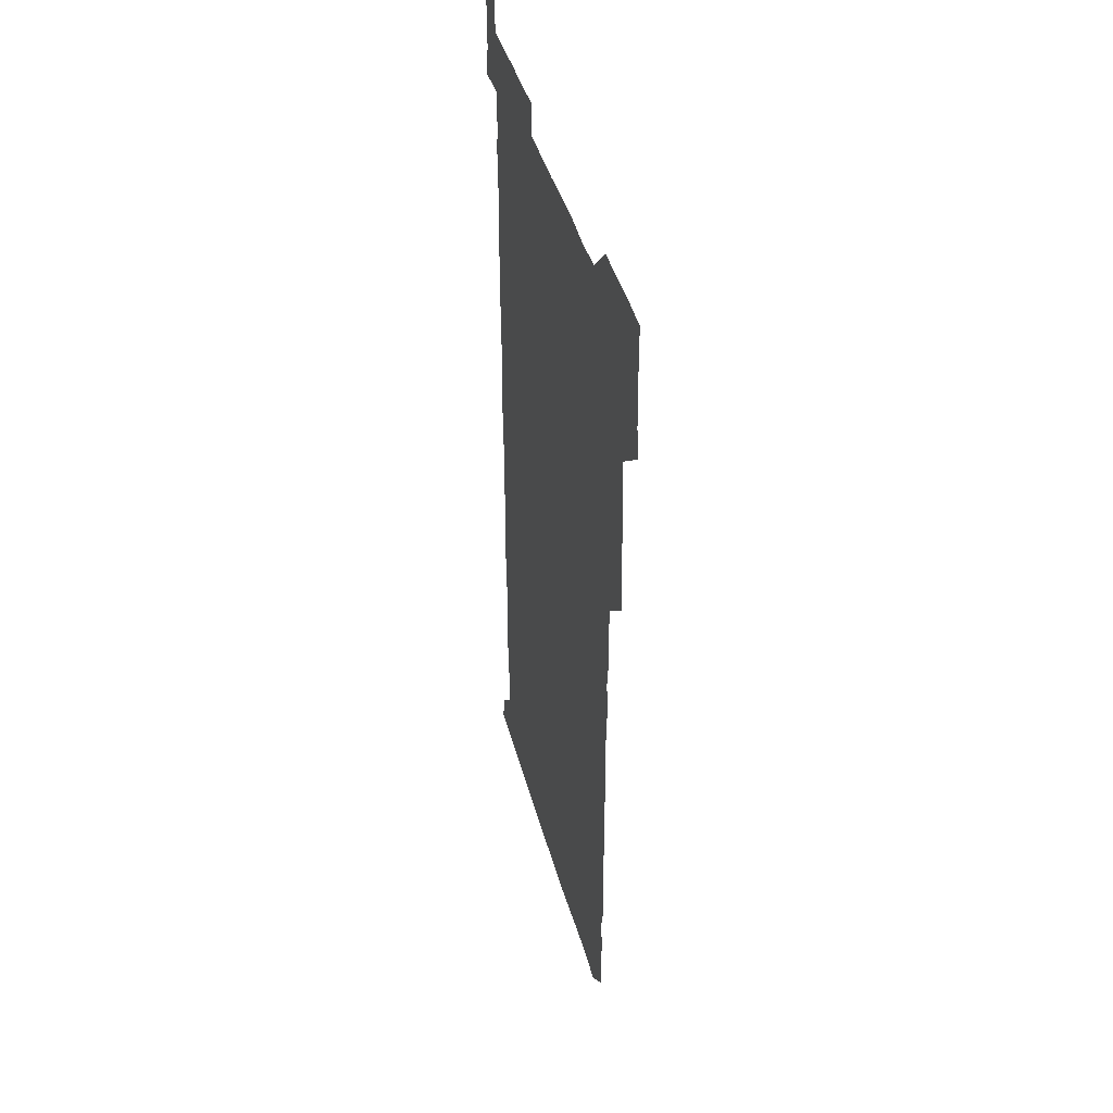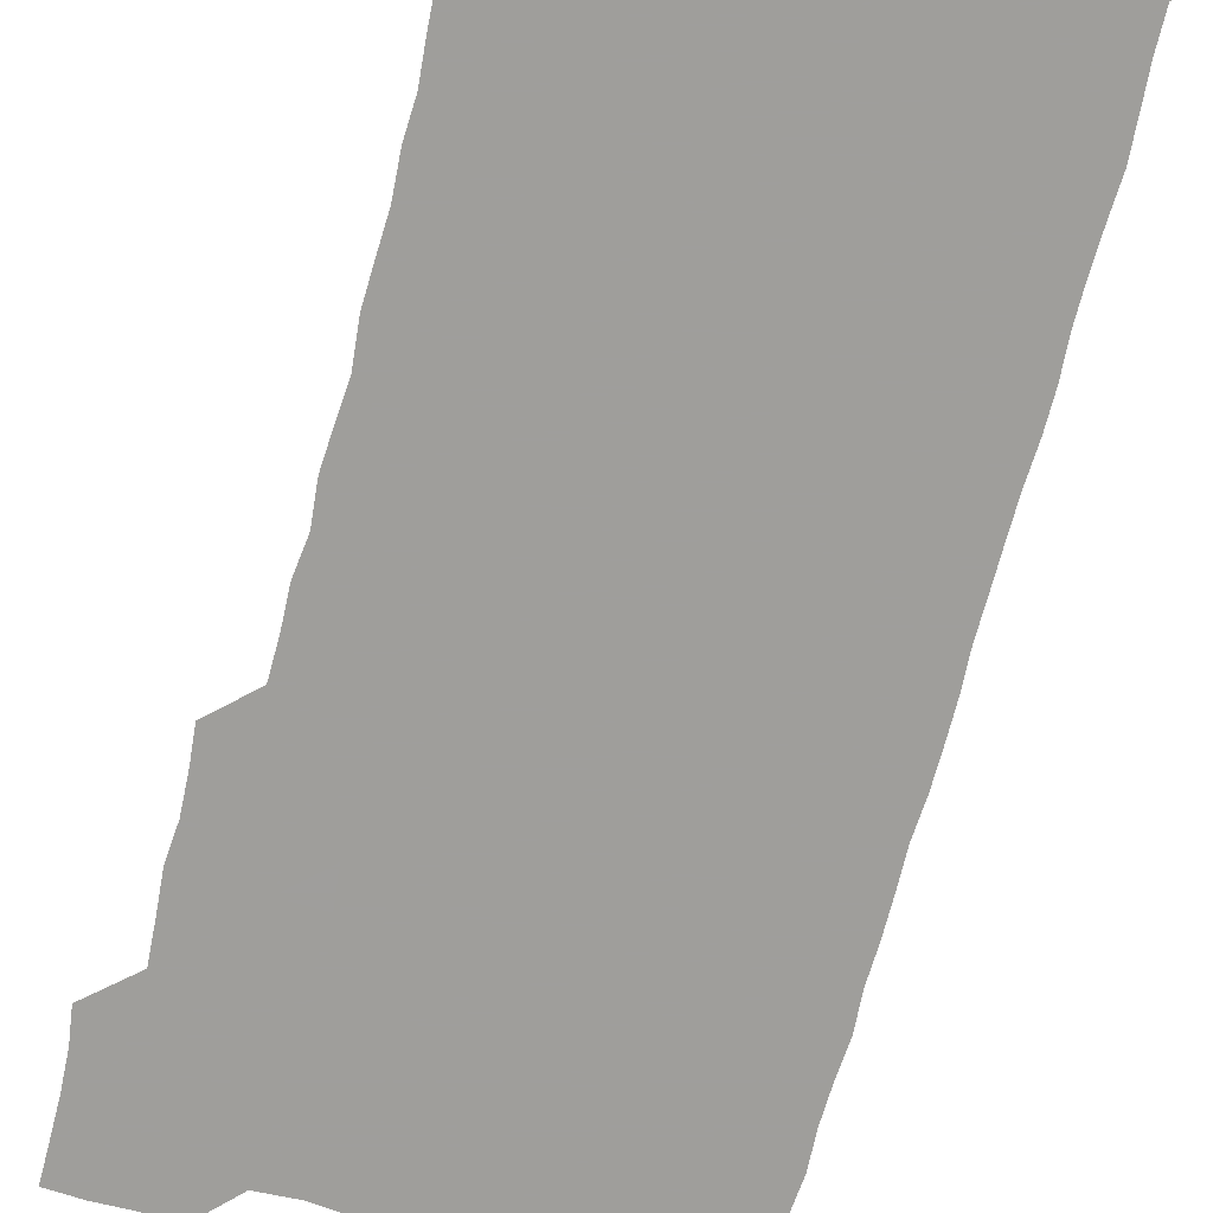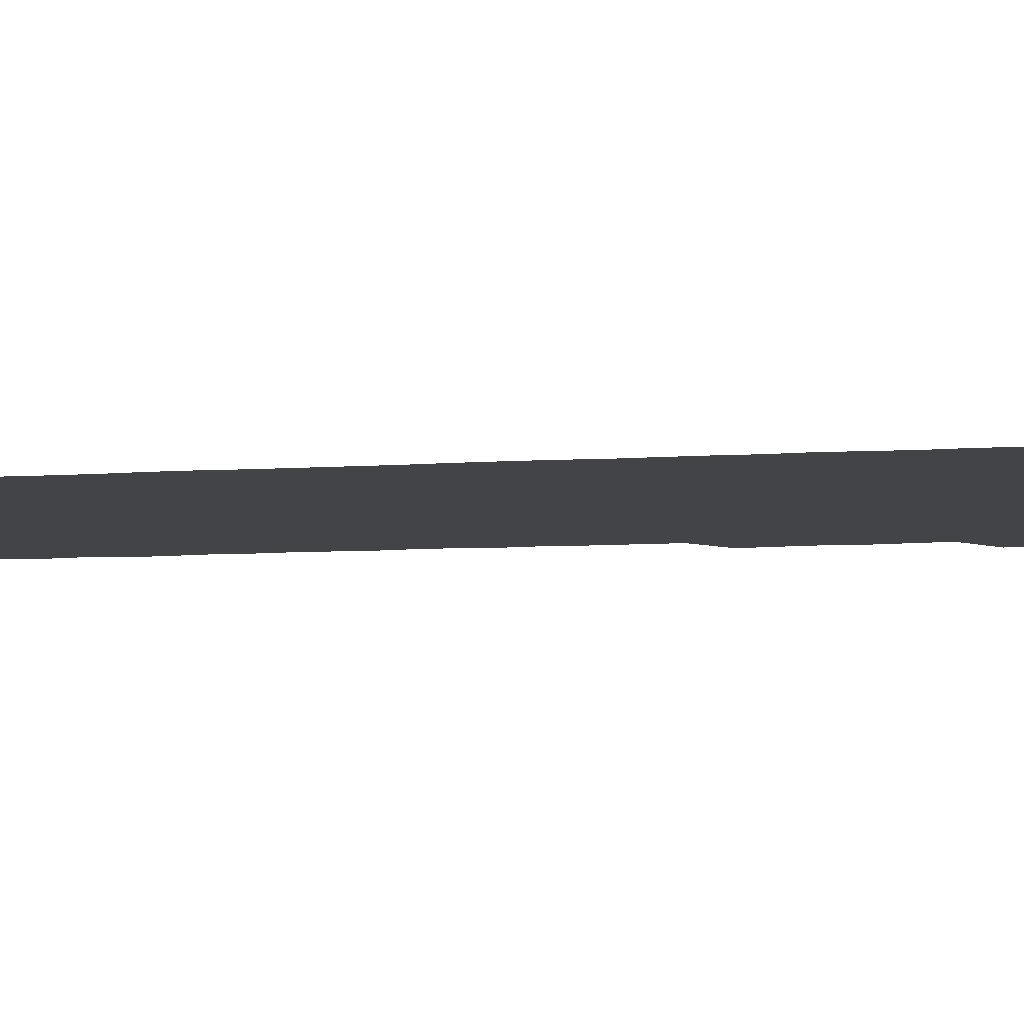
<metadata>
{"format":"obj","ext":"obj","renderer":"f3d","projection":"perspective","resolution":1024,"background":"white","views":[{"elev":43.2,"azim":-105.1,"up":"+Y"},{"elev":-70.8,"azim":-14.9,"up":"+Z"},{"elev":-8.3,"azim":100.3,"up":"+Z"}]}
</metadata>
<code>
v 463.3 527.2 0
v 465.2 540.5 0
v 466 555.8 0
v 466.1 570.9 0
v 466.2 586.1 0
v 478 435.4 0
v 479.4 449.5 0
v 480.1 464.8 0
v 478.9 479.6 0
v 480.2 494.8 0
v 481.3 511.3 0
v 481.9 526 0
v 479.6 540.9 0
v 483.1 554.9 0
v 481.7 570.1 0
v 480.7 586.9 0
v 494.8 163 0
v 495.4 178.4 0
v 494 191.5 0
v 495.8 208.2 0
v 492.6 222.3 0
v 493.5 236.5 0
v 494.8 251.4 0
v 494.2 266 0
v 495.3 282.1 0
v 494.7 298 0
v 494.3 312.3 0
v 496 328.9 0
v 494.9 344.1 0
v 494.1 358.5 0
v 495.6 374.4 0
v 493.9 389.4 0
v 494.5 404.7 0
v 494.3 420.1 0
v 496.6 436.2 0
v 496 451 0
v 496.9 465.9 0
v 496.5 480.9 0
v 495.8 495.7 0
v 496.9 511 0
v 496.5 526 0
v 497.2 540.7 0
v 496.6 555.7 0
v 496.1 570.8 0
v 495.6 586.6 0
v 507.7 149.6 0
v 511.7 166.8 0
v 513.5 182 0
v 511.1 195.9 0
v 512 210.8 0
v 511.7 225.9 0
v 513 241.7 0
v 513.1 256.6 0
v 512.5 271.5 0
v 511.8 285.8 0
v 511.9 300.8 0
v 510 315.1 0
v 511.1 330.4 0
v 511.6 345.8 0
v 511.2 360.9 0
v 511.5 375.9 0
v 512.3 391.4 0
v 512.5 406.3 0
v 510.3 420.9 0
v 511.3 436.1 0
v 512 451.4 0
v 511.7 466.1 0
v 510.1 480.9 0
v 511.5 495.9 0
v 511.5 510.9 0
v 512 525.8 0
v 511.6 540.7 0
v 511.2 555.7 0
v 510.7 570.5 0
v 509.5 587.2 0
v 523.2 151.2 0
v 526 166.5 0
v 528 183 0
v 526.1 196.1 0
v 527.1 211.7 0
v 527.3 227 0
v 527.2 241.8 0
v 527.3 256.8 0
v 527.2 271.8 0
v 527 286.6 0
v 526.8 301.4 0
v 526.9 316.6 0
v 527.1 331.7 0
v 527 346.6 0
v 526.6 361.3 0
v 526.6 376.3 0
v 526.7 391.3 0
v 526.5 406.2 0
v 526.2 421.2 0
v 526.3 436.3 0
v 525.7 451.1 0
v 525.9 466 0
v 527.6 481.4 0
v 526.6 496.1 0
v 526.5 511 0
v 526.4 525.8 0
v 526.8 540.4 0
v 526.3 555.2 0
v 524.4 571.8 0
v 538.7 150.4 0
v 541.4 167 0
v 541.8 182.2 0
v 542.8 198.2 0
v 542.3 212.5 0
v 542.1 227.2 0
v 542 242 0
v 541.7 256.6 0
v 541.5 271.5 0
v 541.7 286.6 0
v 541.5 301.5 0
v 542 316.9 0
v 541.5 331.3 0
v 541.5 346.3 0
v 541.4 361.2 0
v 541.8 376.7 0
v 541.1 391.1 0
v 542.2 406.8 0
v 541.5 421.4 0
v 541.7 436.4 0
v 541.9 451.4 0
v 541.8 466.3 0
v 541.5 481.2 0
v 541.4 496.1 0
v 541.4 510.9 0
v 541.1 525.8 0
v 542.2 540 0
v 541 555.9 0
v 540.6 570.9 0
v 554.3 149 0
v 555.9 165.2 0
v 556.5 182.9 0
v 557.1 198.5 0
v 556.8 212 0
v 557 227.3 0
v 556.5 241.6 0
v 556.6 256.8 0
v 556.5 271.6 0
v 556.2 286.2 0
v 556.6 301.8 0
v 556.1 316.1 0
v 556.4 331.4 0
v 556.4 346.4 0
v 555.7 360.4 0
v 556.3 376.3 0
v 556.1 391.1 0
v 556.5 406.5 0
v 556.4 421.3 0
v 556.1 436.1 0
v 556.4 451.3 0
v 556.4 466.1 0
v 556.3 481.1 0
v 556.2 496 0
v 556.3 510.9 0
v 556.2 525.7 0
v 556.7 540 0
v 556.3 554.9 0
v 555.2 572.4 0
v 568.7 147.8 0
v 571.3 167.4 0
v 571.2 181.5 0
v 571.1 197.2 0
v 571.8 213.7 0
v 571.7 227.4 0
v 571.3 241.6 0
v 571.3 256.5 0
v 571.4 271.6 0
v 571.3 286.6 0
v 571.3 301.5 0
v 571.4 316.8 0
v 571.3 331.5 0
v 570.6 345.8 0
v 571.5 361.9 0
v 571.6 376.9 0
v 571.3 391.4 0
v 571.3 406.4 0
v 571.2 421.3 0
v 571.2 436.2 0
v 571.5 451.4 0
v 571 466.2 0
v 571.1 481.1 0
v 571.3 496.1 0
v 571.2 510.9 0
v 571.2 525.8 0
v 571.2 540.5 0
v 571.1 555.5 0
v 570.2 572.1 0
v 584.5 148.4 0
v 586 167.7 0
v 586.4 182.1 0
v 586.2 197.3 0
v 586.1 211.9 0
v 586.2 227.4 0
v 586.2 241.8 0
v 586.1 256.1 0
v 586.3 272.3 0
v 586 286.2 0
v 586.1 301.8 0
v 586.1 316.4 0
v 586.4 331.9 0
v 586.1 346.4 0
v 586.2 361.5 0
v 586 376 0
v 586.2 391.5 0
v 586.1 406.3 0
v 586.1 421.3 0
v 586 436 0
v 586 451.3 0
v 586.2 466.2 0
v 586 481.1 0
v 586 496 0
v 586.2 510.9 0
v 586.2 525.7 0
v 586.2 540.4 0
v 586.1 555.5 0
v 585.5 571.5 0
v 600.4 148.1 0
v 600.6 166.7 0
v 601.1 183.1 0
v 601.1 197 0
v 600.8 211.6 0
v 600.5 227.9 0
v 601.2 240.8 0
v 601 255.9 0
v 601 272 0
v 600.9 286.5 0
v 601 301.2 0
v 600.9 316 0
v 600.9 332.4 0
v 600.9 346.2 0
v 601.1 361.9 0
v 601 376.7 0
v 601 391.2 0
v 600.9 406.3 0
v 601 421.1 0
v 600.9 436 0
v 601 451.4 0
v 601 466.2 0
v 601 481.1 0
v 600.9 496 0
v 601 510.9 0
v 601 525.6 0
v 601 540 0
v 600.9 556.3 0
v 600.9 571.5 0
v 615.9 148.1 0
v 615.9 165.1 0
v 615.5 182.4 0
v 615.9 197.8 0
v 615.9 211.5 0
v 615.6 226.6 0
v 615.8 242.3 0
v 615.8 255.9 0
v 615.6 272.4 0
v 615.7 286.8 0
v 615.9 301.2 0
v 615.8 316.5 0
v 615.8 331.5 0
v 615.7 347.1 0
v 615.8 361.6 0
v 616 376.1 0
v 615.7 391.6 0
v 615.8 406.2 0
v 615.8 421.2 0
v 615.7 436.5 0
v 615.8 451.2 0
v 615.8 466.2 0
v 615.8 481 0
v 616.1 496.1 0
v 615.8 511.1 0
v 615.9 525.9 0
v 615.8 540.5 0
v 616 555.5 0
v 616.1 571.6 0
v 615.9 587 0
v 630.9 148.5 0
v 630.9 168.1 0
v 630.8 181.1 0
v 630 198.4 0
v 630.5 212.1 0
v 630.8 226.3 0
v 630.4 241.9 0
v 630.3 257.3 0
v 630.5 271.9 0
v 630.8 286 0
v 630.7 301.3 0
v 630.6 316.5 0
v 630.3 332 0
v 630.2 347.1 0
v 630.3 361.8 0
v 630.6 376.4 0
v 630.5 391.5 0
v 630.4 406.5 0
v 630.6 421.2 0
v 631.2 435.8 0
v 630.5 451.4 0
v 630.3 466.3 0
v 630.6 481 0
v 630.7 496.1 0
v 630.7 511 0
v 630.7 525.9 0
v 630.8 540.7 0
v 630.8 555.5 0
v 631.1 570.5 0
v 630.8 586 0
v 647 149 0
v 645.6 167.5 0
v 645.6 181.8 0
v 645.4 196.8 0
v 645.5 211.5 0
v 645.5 226.5 0
v 644.9 242 0
v 646.2 255.8 0
v 645.2 271.8 0
v 644.7 287.8 0
v 644.8 302 0
v 645.3 316.3 0
v 645.1 331.6 0
v 646.2 345.9 0
v 645 361.7 0
v 645.5 376.3 0
v 646.1 391 0
v 645.4 406.4 0
v 645.3 421.3 0
v 645.5 436.3 0
v 645 451.4 0
v 646.1 466.1 0
v 645.2 481.2 0
v 645.6 496 0
v 645.7 511 0
v 645.7 525.9 0
v 645.6 540.7 0
v 645.8 555.7 0
v 645.8 570.4 0
v 645.9 586.4 0
v 662.5 149.5 0
v 659.5 168.4 0
v 660.3 181.4 0
v 660.8 195.6 0
v 660.3 211.4 0
v 659.8 226.8 0
v 660.1 241.3 0
v 660.4 256 0
v 660 271.5 0
v 660.4 286.3 0
v 660.6 301 0
v 659.4 316.6 0
v 660.8 330.7 0
v 661.1 345.6 0
v 659.5 361.7 0
v 660.4 376.2 0
v 660.6 391.1 0
v 659.9 406.3 0
v 660 421.1 0
v 660.7 436 0
v 660.3 451.1 0
v 661.2 465.9 0
v 660.4 481.2 0
v 660.4 495.9 0
v 660.6 510.9 0
v 661.4 526 0
v 660.9 541 0
v 660.8 556 0
v 660.6 570.5 0
v 661 585.9 0
v 677.6 149.6 0
v 675 166 0
v 674.8 179.6 0
v 675.1 194.7 0
v 676.2 209.2 0
v 677.1 223.6 0
v 676.6 238.6 0
v 676.2 253.9 0
v 676.3 269.1 0
v 677.4 283.9 0
v 677.4 298.6 0
v 676.7 314 0
v 676.7 329.3 0
v 676.7 344.4 0
v 676.7 359.9 0
v 677.5 374.9 0
v 677.6 389.6 0
v 677.6 404.6 0
v 676.7 420.1 0
v 677.1 435.3 0
v 677.3 450.5 0
v 676.8 465.6 0
v 677.8 480.5 0
v 676.7 495.6 0
v 676.4 510.8 0
v 677.1 525.7 0
v 675.8 541.3 0
v 675.7 556.8 0
v 675.5 570.7 0
v 675.8 585.6 0
v 676 600.3 0
v 691.2 150.1 0
v 689.3 164.5 0
v 692.6 556.1 0
v 690.8 571 0
v 690.8 586 0
v 691.6 601.3 0
f 11 12 1
f 1 12 2
f 12 13 2
f 2 13 3
f 13 14 3
f 3 14 4
f 14 15 4
f 4 15 5
f 15 16 5
f 34 35 6
f 6 35 7
f 35 36 7
f 7 36 8
f 36 37 8
f 8 37 9
f 37 38 9
f 9 38 10
f 38 39 10
f 10 39 11
f 39 40 11
f 11 40 12
f 40 41 12
f 12 41 13
f 41 42 13
f 13 42 14
f 42 43 14
f 14 43 15
f 43 44 15
f 15 44 16
f 44 45 16
f 46 47 17
f 17 47 18
f 47 48 18
f 18 48 19
f 48 49 19
f 19 49 20
f 49 50 20
f 20 50 21
f 50 51 21
f 21 51 22
f 51 52 22
f 22 52 23
f 52 53 23
f 23 53 24
f 53 54 24
f 24 54 25
f 54 55 25
f 25 55 26
f 55 56 26
f 26 56 27
f 56 57 27
f 27 57 28
f 57 58 28
f 28 58 29
f 58 59 29
f 29 59 30
f 59 60 30
f 30 60 31
f 60 61 31
f 31 61 32
f 61 62 32
f 32 62 33
f 62 63 33
f 33 63 34
f 63 64 34
f 34 64 35
f 64 65 35
f 35 65 36
f 65 66 36
f 36 66 37
f 66 67 37
f 37 67 38
f 67 68 38
f 38 68 39
f 68 69 39
f 39 69 40
f 69 70 40
f 40 70 41
f 70 71 41
f 41 71 42
f 71 72 42
f 42 72 43
f 72 73 43
f 43 73 44
f 73 74 44
f 44 74 45
f 74 75 45
f 46 76 47
f 76 77 47
f 47 77 48
f 77 78 48
f 48 78 49
f 78 79 49
f 49 79 50
f 79 80 50
f 50 80 51
f 80 81 51
f 51 81 52
f 81 82 52
f 52 82 53
f 82 83 53
f 53 83 54
f 83 84 54
f 54 84 55
f 84 85 55
f 55 85 56
f 85 86 56
f 56 86 57
f 86 87 57
f 57 87 58
f 87 88 58
f 58 88 59
f 88 89 59
f 59 89 60
f 89 90 60
f 60 90 61
f 90 91 61
f 61 91 62
f 91 92 62
f 62 92 63
f 92 93 63
f 63 93 64
f 93 94 64
f 64 94 65
f 94 95 65
f 65 95 66
f 95 96 66
f 66 96 67
f 96 97 67
f 67 97 68
f 97 98 68
f 68 98 69
f 98 99 69
f 69 99 70
f 99 100 70
f 70 100 71
f 100 101 71
f 71 101 72
f 101 102 72
f 72 102 73
f 102 103 73
f 73 103 74
f 103 104 74
f 74 104 75
f 76 105 77
f 105 106 77
f 77 106 78
f 106 107 78
f 78 107 79
f 107 108 79
f 79 108 80
f 108 109 80
f 80 109 81
f 109 110 81
f 81 110 82
f 110 111 82
f 82 111 83
f 111 112 83
f 83 112 84
f 112 113 84
f 84 113 85
f 113 114 85
f 85 114 86
f 114 115 86
f 86 115 87
f 115 116 87
f 87 116 88
f 116 117 88
f 88 117 89
f 117 118 89
f 89 118 90
f 118 119 90
f 90 119 91
f 119 120 91
f 91 120 92
f 120 121 92
f 92 121 93
f 121 122 93
f 93 122 94
f 122 123 94
f 94 123 95
f 123 124 95
f 95 124 96
f 124 125 96
f 96 125 97
f 125 126 97
f 97 126 98
f 126 127 98
f 98 127 99
f 127 128 99
f 99 128 100
f 128 129 100
f 100 129 101
f 129 130 101
f 101 130 102
f 130 131 102
f 102 131 103
f 131 132 103
f 103 132 104
f 132 133 104
f 105 134 106
f 134 135 106
f 106 135 107
f 135 136 107
f 107 136 108
f 136 137 108
f 108 137 109
f 137 138 109
f 109 138 110
f 138 139 110
f 110 139 111
f 139 140 111
f 111 140 112
f 140 141 112
f 112 141 113
f 141 142 113
f 113 142 114
f 142 143 114
f 114 143 115
f 143 144 115
f 115 144 116
f 144 145 116
f 116 145 117
f 145 146 117
f 117 146 118
f 146 147 118
f 118 147 119
f 147 148 119
f 119 148 120
f 148 149 120
f 120 149 121
f 149 150 121
f 121 150 122
f 150 151 122
f 122 151 123
f 151 152 123
f 123 152 124
f 152 153 124
f 124 153 125
f 153 154 125
f 125 154 126
f 154 155 126
f 126 155 127
f 155 156 127
f 127 156 128
f 156 157 128
f 128 157 129
f 157 158 129
f 129 158 130
f 158 159 130
f 130 159 131
f 159 160 131
f 131 160 132
f 160 161 132
f 132 161 133
f 161 162 133
f 134 163 135
f 163 164 135
f 135 164 136
f 164 165 136
f 136 165 137
f 165 166 137
f 137 166 138
f 166 167 138
f 138 167 139
f 167 168 139
f 139 168 140
f 168 169 140
f 140 169 141
f 169 170 141
f 141 170 142
f 170 171 142
f 142 171 143
f 171 172 143
f 143 172 144
f 172 173 144
f 144 173 145
f 173 174 145
f 145 174 146
f 174 175 146
f 146 175 147
f 175 176 147
f 147 176 148
f 176 177 148
f 148 177 149
f 177 178 149
f 149 178 150
f 178 179 150
f 150 179 151
f 179 180 151
f 151 180 152
f 180 181 152
f 152 181 153
f 181 182 153
f 153 182 154
f 182 183 154
f 154 183 155
f 183 184 155
f 155 184 156
f 184 185 156
f 156 185 157
f 185 186 157
f 157 186 158
f 186 187 158
f 158 187 159
f 187 188 159
f 159 188 160
f 188 189 160
f 160 189 161
f 189 190 161
f 161 190 162
f 190 191 162
f 163 192 164
f 192 193 164
f 164 193 165
f 193 194 165
f 165 194 166
f 194 195 166
f 166 195 167
f 195 196 167
f 167 196 168
f 196 197 168
f 168 197 169
f 197 198 169
f 169 198 170
f 198 199 170
f 170 199 171
f 199 200 171
f 171 200 172
f 200 201 172
f 172 201 173
f 201 202 173
f 173 202 174
f 202 203 174
f 174 203 175
f 203 204 175
f 175 204 176
f 204 205 176
f 176 205 177
f 205 206 177
f 177 206 178
f 206 207 178
f 178 207 179
f 207 208 179
f 179 208 180
f 208 209 180
f 180 209 181
f 209 210 181
f 181 210 182
f 210 211 182
f 182 211 183
f 211 212 183
f 183 212 184
f 212 213 184
f 184 213 185
f 213 214 185
f 185 214 186
f 214 215 186
f 186 215 187
f 215 216 187
f 187 216 188
f 216 217 188
f 188 217 189
f 217 218 189
f 189 218 190
f 218 219 190
f 190 219 191
f 219 220 191
f 192 221 193
f 221 222 193
f 193 222 194
f 222 223 194
f 194 223 195
f 223 224 195
f 195 224 196
f 224 225 196
f 196 225 197
f 225 226 197
f 197 226 198
f 226 227 198
f 198 227 199
f 227 228 199
f 199 228 200
f 228 229 200
f 200 229 201
f 229 230 201
f 201 230 202
f 230 231 202
f 202 231 203
f 231 232 203
f 203 232 204
f 232 233 204
f 204 233 205
f 233 234 205
f 205 234 206
f 234 235 206
f 206 235 207
f 235 236 207
f 207 236 208
f 236 237 208
f 208 237 209
f 237 238 209
f 209 238 210
f 238 239 210
f 210 239 211
f 239 240 211
f 211 240 212
f 240 241 212
f 212 241 213
f 241 242 213
f 213 242 214
f 242 243 214
f 214 243 215
f 243 244 215
f 215 244 216
f 244 245 216
f 216 245 217
f 245 246 217
f 217 246 218
f 246 247 218
f 218 247 219
f 247 248 219
f 219 248 220
f 248 249 220
f 221 250 222
f 250 251 222
f 222 251 223
f 251 252 223
f 223 252 224
f 252 253 224
f 224 253 225
f 253 254 225
f 225 254 226
f 254 255 226
f 226 255 227
f 255 256 227
f 227 256 228
f 256 257 228
f 228 257 229
f 257 258 229
f 229 258 230
f 258 259 230
f 230 259 231
f 259 260 231
f 231 260 232
f 260 261 232
f 232 261 233
f 261 262 233
f 233 262 234
f 262 263 234
f 234 263 235
f 263 264 235
f 235 264 236
f 264 265 236
f 236 265 237
f 265 266 237
f 237 266 238
f 266 267 238
f 238 267 239
f 267 268 239
f 239 268 240
f 268 269 240
f 240 269 241
f 269 270 241
f 241 270 242
f 270 271 242
f 242 271 243
f 271 272 243
f 243 272 244
f 272 273 244
f 244 273 245
f 273 274 245
f 245 274 246
f 274 275 246
f 246 275 247
f 275 276 247
f 247 276 248
f 276 277 248
f 248 277 249
f 277 278 249
f 250 280 251
f 280 281 251
f 251 281 252
f 281 282 252
f 252 282 253
f 282 283 253
f 253 283 254
f 283 284 254
f 254 284 255
f 284 285 255
f 255 285 256
f 285 286 256
f 256 286 257
f 286 287 257
f 257 287 258
f 287 288 258
f 258 288 259
f 288 289 259
f 259 289 260
f 289 290 260
f 260 290 261
f 290 291 261
f 261 291 262
f 291 292 262
f 262 292 263
f 292 293 263
f 263 293 264
f 293 294 264
f 264 294 265
f 294 295 265
f 265 295 266
f 295 296 266
f 266 296 267
f 296 297 267
f 267 297 268
f 297 298 268
f 268 298 269
f 298 299 269
f 269 299 270
f 299 300 270
f 270 300 271
f 300 301 271
f 271 301 272
f 301 302 272
f 272 302 273
f 302 303 273
f 273 303 274
f 303 304 274
f 274 304 275
f 304 305 275
f 275 305 276
f 305 306 276
f 276 306 277
f 306 307 277
f 277 307 278
f 307 308 278
f 278 308 279
f 308 309 279
f 280 310 281
f 310 311 281
f 281 311 282
f 311 312 282
f 282 312 283
f 312 313 283
f 283 313 284
f 313 314 284
f 284 314 285
f 314 315 285
f 285 315 286
f 315 316 286
f 286 316 287
f 316 317 287
f 287 317 288
f 317 318 288
f 288 318 289
f 318 319 289
f 289 319 290
f 319 320 290
f 290 320 291
f 320 321 291
f 291 321 292
f 321 322 292
f 292 322 293
f 322 323 293
f 293 323 294
f 323 324 294
f 294 324 295
f 324 325 295
f 295 325 296
f 325 326 296
f 296 326 297
f 326 327 297
f 297 327 298
f 327 328 298
f 298 328 299
f 328 329 299
f 299 329 300
f 329 330 300
f 300 330 301
f 330 331 301
f 301 331 302
f 331 332 302
f 302 332 303
f 332 333 303
f 303 333 304
f 333 334 304
f 304 334 305
f 334 335 305
f 305 335 306
f 335 336 306
f 306 336 307
f 336 337 307
f 307 337 308
f 337 338 308
f 308 338 309
f 338 339 309
f 310 340 311
f 340 341 311
f 311 341 312
f 341 342 312
f 312 342 313
f 342 343 313
f 313 343 314
f 343 344 314
f 314 344 315
f 344 345 315
f 315 345 316
f 345 346 316
f 316 346 317
f 346 347 317
f 317 347 318
f 347 348 318
f 318 348 319
f 348 349 319
f 319 349 320
f 349 350 320
f 320 350 321
f 350 351 321
f 321 351 322
f 351 352 322
f 322 352 323
f 352 353 323
f 323 353 324
f 353 354 324
f 324 354 325
f 354 355 325
f 325 355 326
f 355 356 326
f 326 356 327
f 356 357 327
f 327 357 328
f 357 358 328
f 328 358 329
f 358 359 329
f 329 359 330
f 359 360 330
f 330 360 331
f 360 361 331
f 331 361 332
f 361 362 332
f 332 362 333
f 362 363 333
f 333 363 334
f 363 364 334
f 334 364 335
f 364 365 335
f 335 365 336
f 365 366 336
f 336 366 337
f 366 367 337
f 337 367 338
f 367 368 338
f 338 368 339
f 368 369 339
f 340 370 341
f 370 371 341
f 341 371 342
f 371 372 342
f 342 372 343
f 372 373 343
f 343 373 344
f 373 374 344
f 344 374 345
f 374 375 345
f 345 375 346
f 375 376 346
f 346 376 347
f 376 377 347
f 347 377 348
f 377 378 348
f 348 378 349
f 378 379 349
f 349 379 350
f 379 380 350
f 350 380 351
f 380 381 351
f 351 381 352
f 381 382 352
f 352 382 353
f 382 383 353
f 353 383 354
f 383 384 354
f 354 384 355
f 384 385 355
f 355 385 356
f 385 386 356
f 356 386 357
f 386 387 357
f 357 387 358
f 387 388 358
f 358 388 359
f 388 389 359
f 359 389 360
f 389 390 360
f 360 390 361
f 390 391 361
f 361 391 362
f 391 392 362
f 362 392 363
f 392 393 363
f 363 393 364
f 393 394 364
f 364 394 365
f 394 395 365
f 365 395 366
f 395 396 366
f 366 396 367
f 396 397 367
f 367 397 368
f 397 398 368
f 368 398 369
f 398 399 369
f 370 401 371
f 401 402 371
f 371 402 372
f 397 403 398
f 403 404 398
f 398 404 399
f 404 405 399
f 399 405 400
f 405 406 400

</code>
